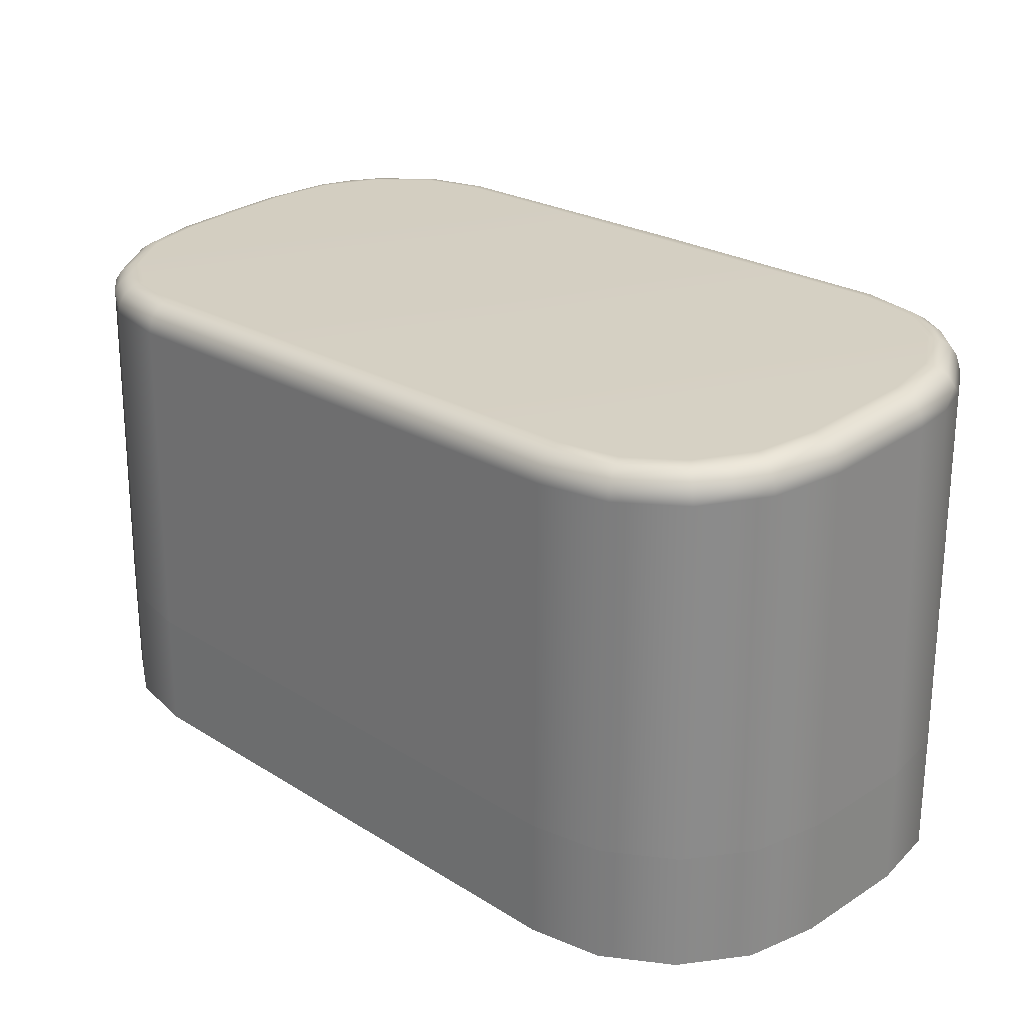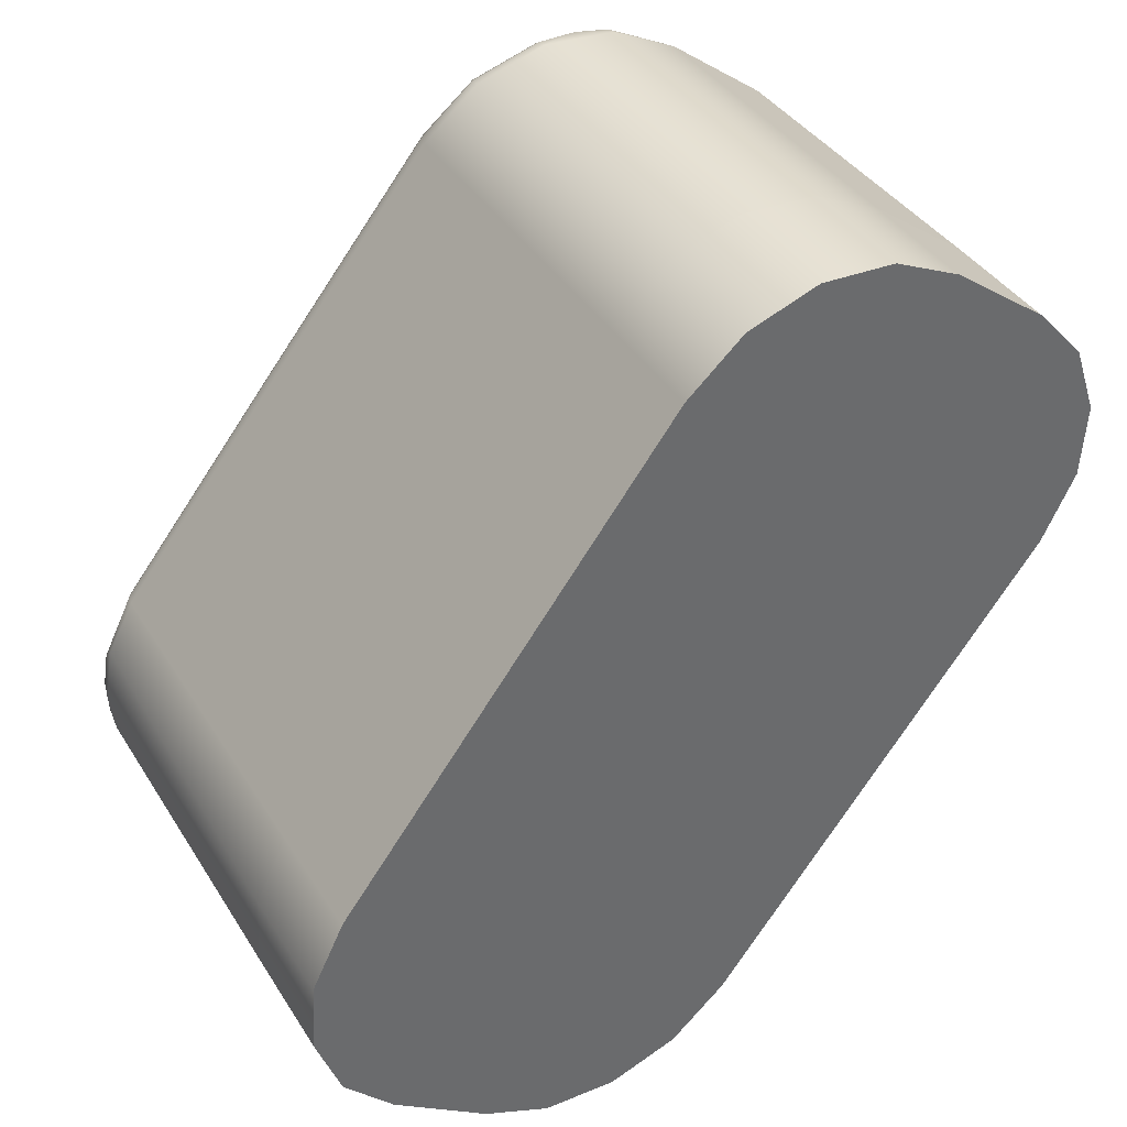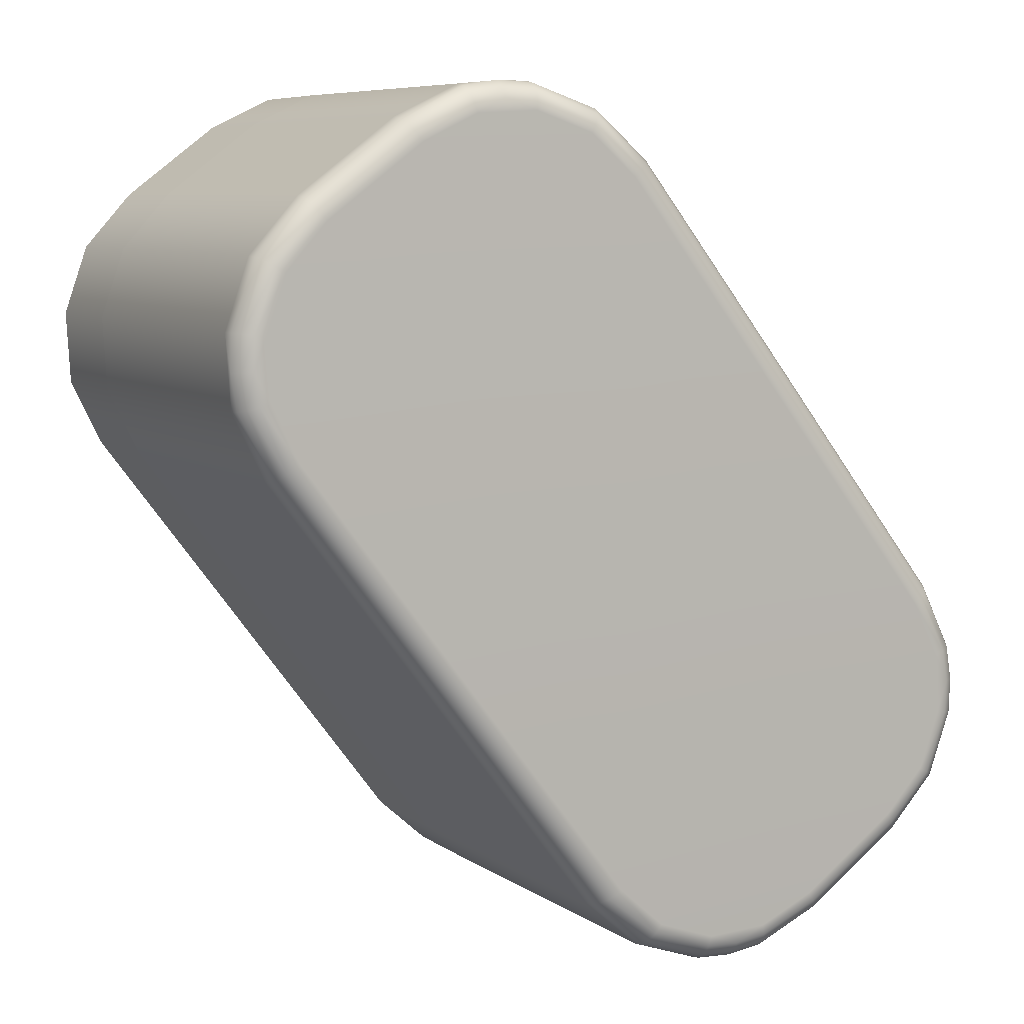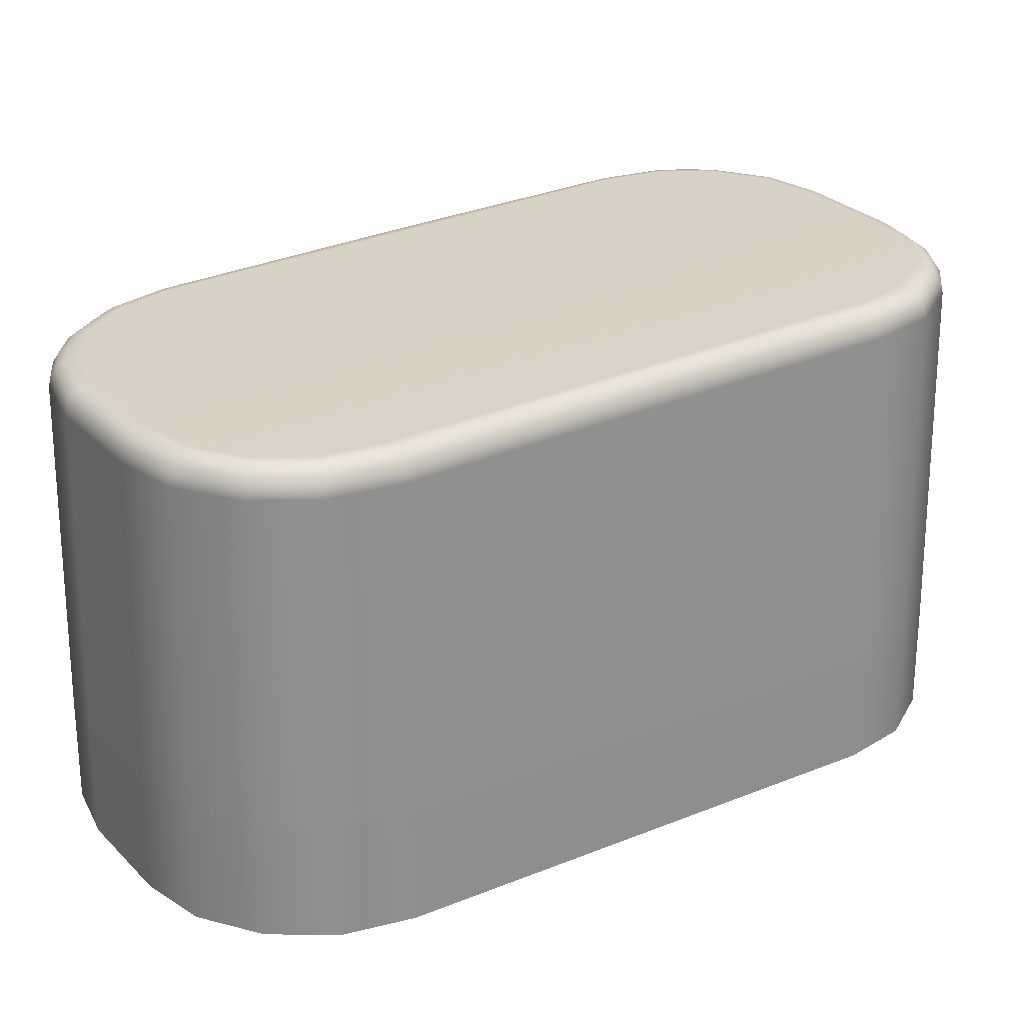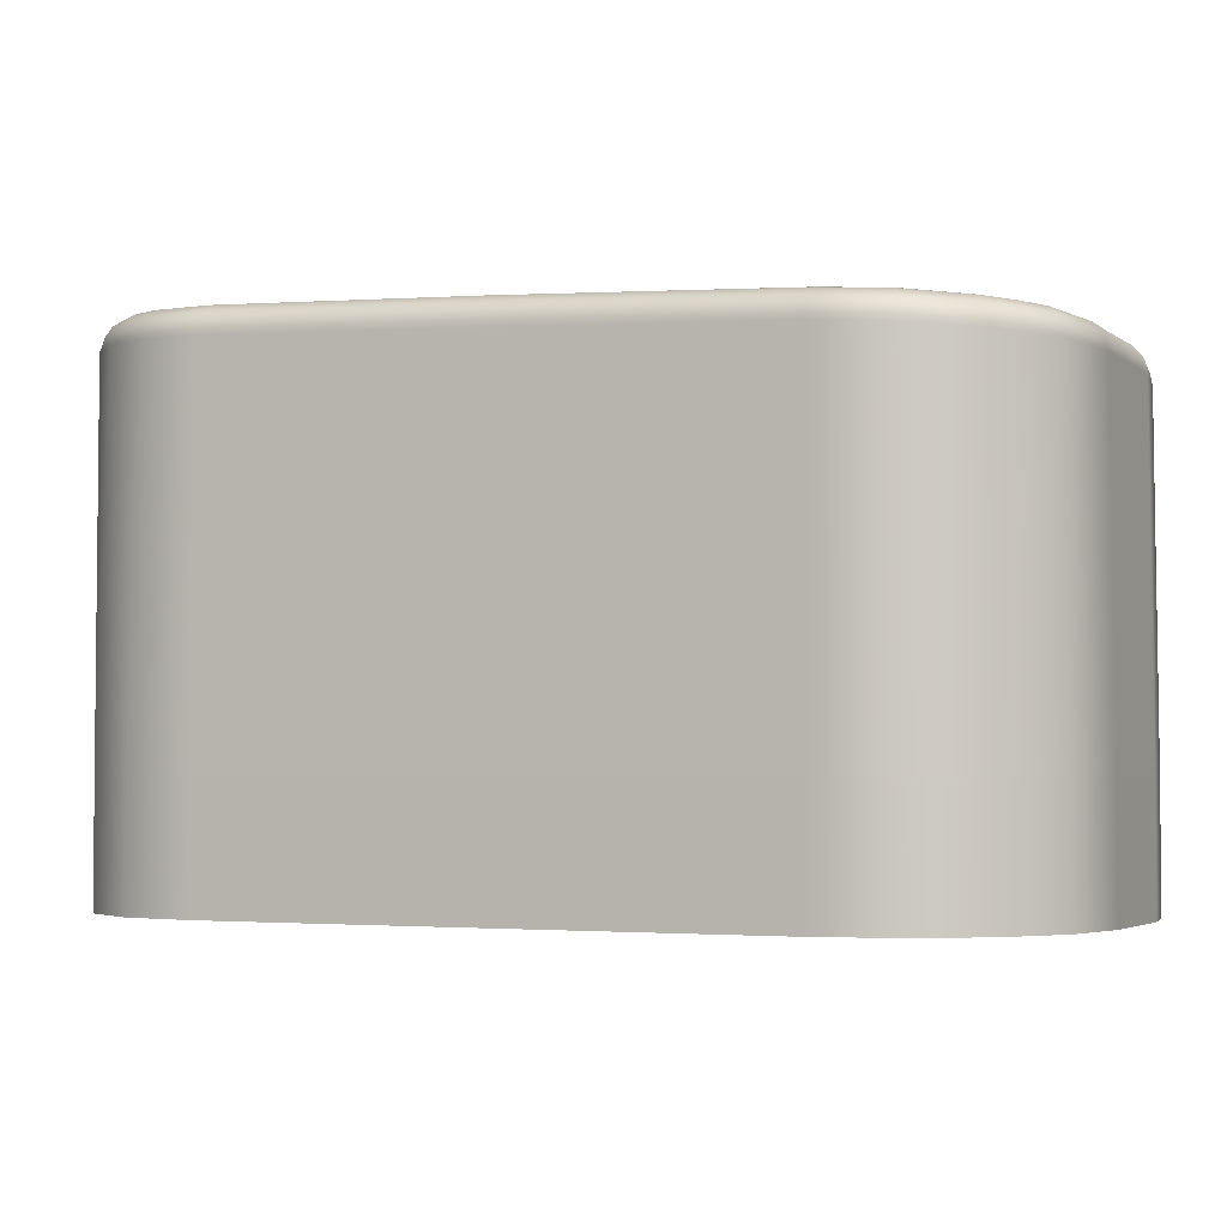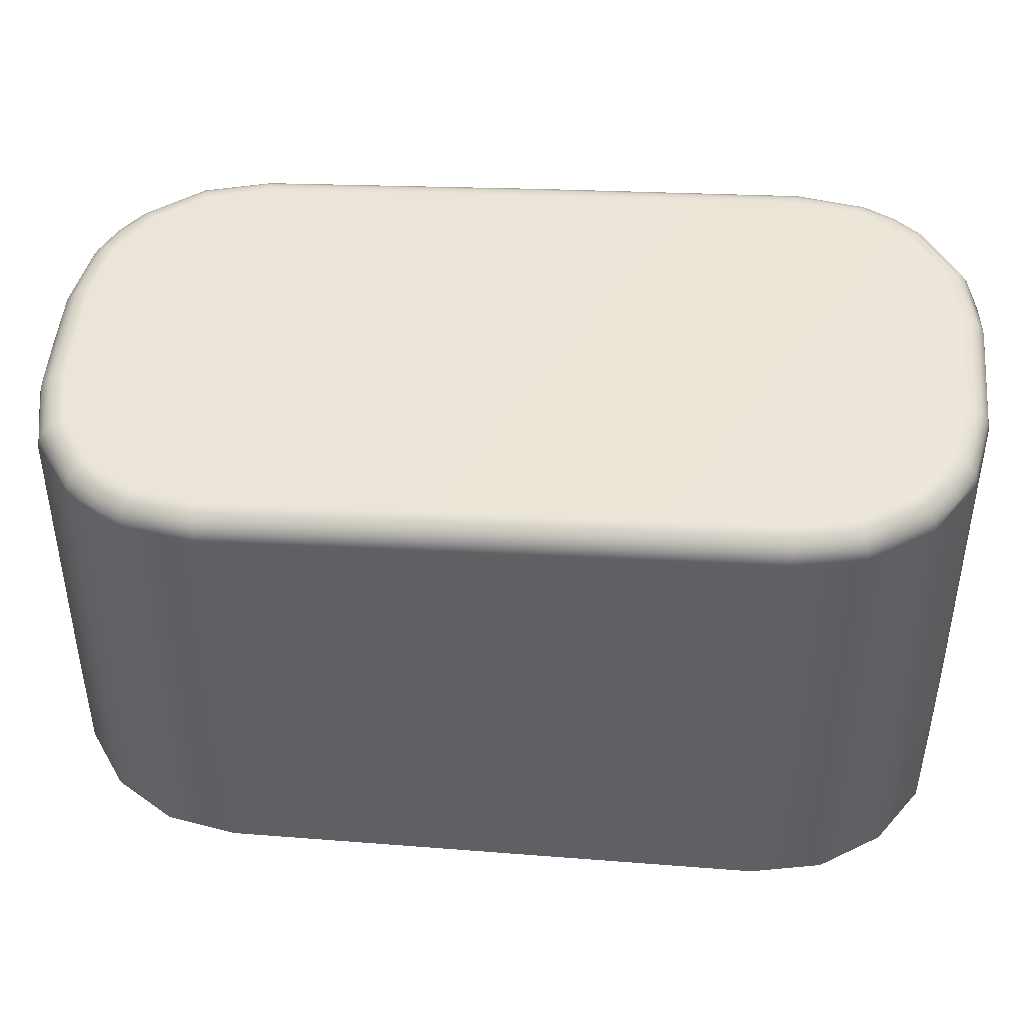
<metadata>
{"format":"obj","ext":"obj","renderer":"f3d","projection":"perspective","resolution":1024,"background":"white","views":[{"elev":27.0,"azim":-8.3,"up":"+Z"},{"elev":39.5,"azim":150.8,"up":"+Y"},{"elev":7.3,"azim":-28.4,"up":"+Y"},{"elev":25.2,"azim":-86.3,"up":"+Z"},{"elev":-3.0,"azim":152.0,"up":"+Z"},{"elev":47.3,"azim":-47.9,"up":"+Z"}]}
</metadata>
<code>
g Back
v -20.63 30.07 14.3
v -20.95 30.74 14.3
v -21 31.48 14.3
v -20.75 32.18 14.3
v -20.26 32.73 14.3
v -19.3 33.45 14.3
v -18.63 33.77 14.3
v -17.89 33.82 14.3
v -17.19 33.57 14.3
v -16.64 33.08 14.3
v -13.33 28.68 14.3
v -13.01 28.02 14.3
v -12.97 27.28 14.3
v -13.21 26.58 14.3
v -13.7 26.02 14.3
v -14.66 25.3 14.3
v -15.33 24.98 14.3
v -16.07 24.94 14.3
v -16.77 25.18 14.3
v -17.32 25.68 14.3
v -20.39 30.27 19.17
v -17.07 25.88 19.37
v -16.61 25.47 19.39
v -16.04 25.27 19.42
v -15.43 25.3 19.45
v -14.87 25.57 19.47
v -14.56 25.81 19.49
v -14.24 26.05 19.5
v -13.92 26.29 19.51
v -13.51 26.75 19.53
v -13.31 27.33 19.54
v -13.34 27.94 19.53
v -13.61 28.49 19.51
v -16.92 32.89 19.28
v -17.38 33.3 19.25
v -17.95 33.5 19.21
v -18.56 33.46 19.19
v -19.12 33.2 19.17
v -19.44 32.96 19.16
v -19.76 32.72 19.15
v -20.08 32.47 19.14
v -20.49 32.01 19.13
v -20.69 31.44 19.13
v -20.65 30.82 19.15
v -19.2 33.31 19.12
v -19.26 33.4 19.01
v -19.28 33.43 18.87
v -19.6 33.19 18.86
v -19.92 32.95 18.85
v -20.24 32.71 18.84
v -20.22 32.67 18.98
v -20.16 32.59 19.09
v -19.66 32.92 19.13
v -19.72 33 19.06
v -19.75 33.05 18.96
v -16.82 32.96 19.26
v -16.74 33.01 19.2
v -16.69 33.05 19.1
v -16.66 33.06 18.99
v -17.21 33.55 18.95
v -17.9 33.79 18.92
v -18.63 33.74 18.89
v -17.32 33.39 19.23
v -17.94 33.6 19.19
v -18.27 33.62 19.18
v -18.59 33.57 19.16
v -17.26 33.48 19.16
v -17.92 33.7 19.13
v -18.27 33.72 19.11
v -18.61 33.66 19.09
v -17.23 33.53 19.06
v -17.91 33.77 19.03
v -18.27 33.78 19.01
v -18.62 33.72 19
v -13.51 28.56 19.49
v -13.43 28.62 19.43
v -13.38 28.65 19.33
v -13.36 28.67 19.22
v -15.05 30.76 19.33
v -15.13 30.7 19.39
v -14.99 30.8 19.23
v -13.85 26.2 19.49
v -13.78 26.12 19.43
v -13.74 26.07 19.33
v -13.72 26.05 19.22
v -13.41 26.35 19.23
v -13.18 26.71 19.23
v -13.03 27.11 19.24
v -12.98 27.54 19.24
v -13.08 28.13 19.23
v -13.41 26.69 19.51
v -13.2 27.31 19.52
v -13.18 27.64 19.52
v -13.23 27.96 19.51
v -13.32 26.64 19.45
v -13.09 27.29 19.45
v -13.08 27.65 19.45
v -13.13 27.99 19.45
v -13.26 26.6 19.34
v -13.02 27.29 19.35
v -13.01 27.65 19.35
v -13.06 28.01 19.35
v -14.8 25.47 19.45
v -14.74 25.4 19.39
v -14.7 25.34 19.29
v -14.68 25.33 19.17
v -14.36 25.57 19.19
v -14.04 25.81 19.2
v -14.26 25.76 19.41
v -14.21 25.71 19.31
v -14.32 25.84 19.47
v -17.19 25.79 19.33
v -17.27 25.72 19.22
v -17.3 25.69 19.08
v -16.75 25.21 19.1
v -16.06 24.97 19.12
v -15.34 25.01 19.15
v -16.67 25.37 19.37
v -15.35 25.03 19.26
v -15.7 24.98 19.25
v -16.07 24.99 19.23
v -16.75 25.23 19.21
v -15.37 25.09 19.36
v -15.71 25.04 19.35
v -16.06 25.06 19.33
v -16.72 25.29 19.31
v -15.4 25.19 19.43
v -15.72 25.14 19.41
v -16.05 25.16 19.4
v -20.5 30.18 19.13
v -20.58 30.12 19.02
v -20.61 30.09 18.87
v -18.87 27.93 19.2
v -18.92 27.89 19.1
v -18.8 27.99 19.26
v -20.73 32.16 18.83
v -20.97 31.47 18.83
v -20.93 30.74 18.85
v -20.58 32.07 19.1
v -20.79 31.45 19.11
v -20.8 31.12 19.11
v -20.75 30.8 19.12
v -20.66 32.12 19.04
v -20.89 31.46 19.04
v -20.9 31.11 19.05
v -20.85 30.77 19.05
v -20.71 32.15 18.94
v -20.95 31.47 18.94
v -20.96 31.11 18.95
v -20.91 30.75 18.96
v -19.3 33.45 15.5
v -20.26 32.73 15.5
v -16.64 33.08 15.5
v -17.19 33.57 15.5
v -17.89 33.82 15.5
v -18.63 33.77 15.5
v -13.33 28.68 15.5
v -13.7 26.02 15.5
v -13.21 26.58 15.5
v -12.97 27.28 15.5
v -13.01 28.02 15.5
v -14.66 25.3 15.5
v -17.32 25.68 15.5
v -16.77 25.18 15.5
v -16.07 24.94 15.5
v -15.33 24.98 15.5
v -20.63 30.07 15.5
v -20.75 32.18 15.5
v -21 31.48 15.5
v -20.95 30.74 15.5
f 2 4 1
f 1 4 5
f 1 5 6
f 2 3 4
f 7 8 6
f 6 8 9
f 6 9 10
f 11 20 10
f 10 20 1
f 10 1 6
f 12 14 11
f 11 14 15
f 11 15 16
f 12 13 14
f 11 16 20
f 20 16 17
f 20 17 18
f 18 19 20
f 22 39 21
f 21 39 40
f 21 40 41
f 23 34 22
f 22 34 35
f 22 35 36
f 23 24 34
f 34 24 25
f 34 25 26
f 26 27 34
f 34 27 33
f 33 27 28
f 33 28 29
f 29 30 33
f 33 30 31
f 33 31 32
f 36 37 22
f 22 37 38
f 22 38 39
f 41 42 21
f 21 42 44
f 44 42 43
f 38 45 39
f 39 45 53
f 39 53 40
f 40 53 52
f 40 52 41
f 53 45 54
f 54 45 46
f 54 46 55
f 55 46 48
f 55 48 49
f 46 47 48
f 49 50 55
f 55 50 51
f 55 51 54
f 54 51 52
f 54 52 53
f 35 34 63
f 63 34 56
f 63 56 67
f 67 56 57
f 67 57 71
f 71 57 58
f 71 58 59
f 59 60 71
f 71 60 61
f 71 61 72
f 72 61 73
f 72 73 68
f 68 73 69
f 68 69 64
f 64 69 65
f 64 65 36
f 36 65 37
f 37 65 66
f 37 66 38
f 38 66 45
f 45 66 70
f 45 70 46
f 46 70 74
f 46 74 47
f 47 74 62
f 62 74 73
f 62 73 61
f 36 35 64
f 64 35 63
f 64 63 68
f 68 63 67
f 68 67 72
f 72 67 71
f 70 66 65
f 70 65 69
f 74 70 69
f 74 69 73
f 34 33 80
f 80 33 75
f 80 75 79
f 79 75 76
f 79 76 77
f 79 77 81
f 81 77 78
f 81 78 59
f 59 58 81
f 81 58 79
f 58 57 79
f 79 57 56
f 79 56 80
f 80 56 34
f 30 29 91
f 91 29 82
f 91 82 95
f 95 82 83
f 95 83 84
f 85 86 84
f 84 86 99
f 84 99 95
f 95 99 100
f 95 100 96
f 96 100 101
f 96 101 97
f 97 101 102
f 97 102 98
f 98 102 77
f 98 77 76
f 86 87 99
f 99 87 88
f 99 88 100
f 100 88 89
f 100 89 101
f 101 89 102
f 89 90 102
f 102 90 77
f 90 78 77
f 76 75 98
f 98 75 94
f 98 94 93
f 93 94 32
f 93 32 31
f 75 33 94
f 94 33 32
f 93 31 92
f 92 31 30
f 92 30 91
f 95 96 91
f 91 96 92
f 96 97 92
f 92 97 93
f 97 98 93
f 108 85 110
f 110 85 84
f 110 84 109
f 109 84 83
f 109 83 82
f 29 28 82
f 82 28 111
f 82 111 109
f 109 111 103
f 109 103 104
f 28 27 111
f 111 27 103
f 27 26 103
f 104 105 109
f 109 105 110
f 105 106 110
f 110 106 107
f 110 107 108
f 117 106 119
f 119 106 105
f 119 105 104
f 119 104 123
f 123 104 103
f 123 103 127
f 127 103 26
f 127 26 25
f 127 25 128
f 128 25 24
f 128 24 129
f 129 24 118
f 129 118 126
f 126 118 112
f 126 112 113
f 24 23 118
f 118 23 22
f 118 22 112
f 126 113 122
f 122 113 114
f 122 114 115
f 115 116 122
f 122 116 121
f 122 121 125
f 125 121 124
f 125 124 128
f 128 124 127
f 121 116 120
f 120 116 117
f 120 117 119
f 120 119 123
f 124 121 120
f 124 120 123
f 126 122 125
f 127 124 123
f 129 126 125
f 129 125 128
f 132 114 134
f 134 114 113
f 134 113 133
f 133 113 112
f 133 112 135
f 135 112 22
f 135 22 21
f 21 130 135
f 135 130 133
f 130 131 133
f 133 131 134
f 131 132 134
f 42 41 139
f 139 41 52
f 139 52 143
f 143 52 51
f 143 51 147
f 147 51 50
f 147 50 136
f 136 137 147
f 147 137 148
f 147 148 143
f 143 148 144
f 143 144 139
f 139 144 140
f 139 140 42
f 42 140 43
f 43 140 141
f 43 141 44
f 44 141 142
f 44 142 21
f 21 142 130
f 130 142 146
f 130 146 131
f 131 146 150
f 131 150 132
f 132 150 138
f 138 150 149
f 138 149 137
f 137 149 148
f 146 142 141
f 141 140 145
f 145 140 144
f 145 144 149
f 149 144 148
f 150 146 145
f 145 146 141
f 150 145 149
f 47 151 48
f 48 151 49
f 49 151 152
f 49 152 50
f 153 154 59
f 59 154 60
f 60 154 155
f 60 155 61
f 61 155 156
f 61 156 62
f 62 156 47
f 47 156 151
f 78 157 59
f 59 157 153
f 88 160 89
f 89 160 161
f 89 161 90
f 90 161 157
f 90 157 78
f 160 88 159
f 159 88 87
f 159 87 86
f 85 158 86
f 86 158 159
f 106 162 107
f 107 162 158
f 107 158 108
f 108 158 85
f 163 164 114
f 114 164 115
f 115 164 165
f 115 165 116
f 116 165 166
f 116 166 117
f 117 166 106
f 106 166 162
f 167 163 132
f 132 163 114
f 152 168 50
f 50 168 136
f 136 168 169
f 136 169 137
f 137 169 170
f 137 170 138
f 138 170 167
f 138 167 132
f 6 5 151
f 151 5 152
f 153 10 154
f 154 10 9
f 154 9 8
f 154 8 155
f 155 8 7
f 155 7 156
f 156 7 151
f 151 7 6
f 11 10 157
f 157 10 153
f 158 15 159
f 159 15 14
f 159 14 13
f 159 13 160
f 160 13 12
f 160 12 161
f 161 12 157
f 157 12 11
f 16 15 162
f 162 15 158
f 163 20 164
f 164 20 19
f 164 19 18
f 164 18 165
f 165 18 17
f 165 17 166
f 166 17 162
f 162 17 16
f 1 20 167
f 167 20 163
f 152 5 168
f 168 5 4
f 168 4 3
f 168 3 169
f 169 3 2
f 169 2 170
f 170 2 167
f 167 2 1

</code>
